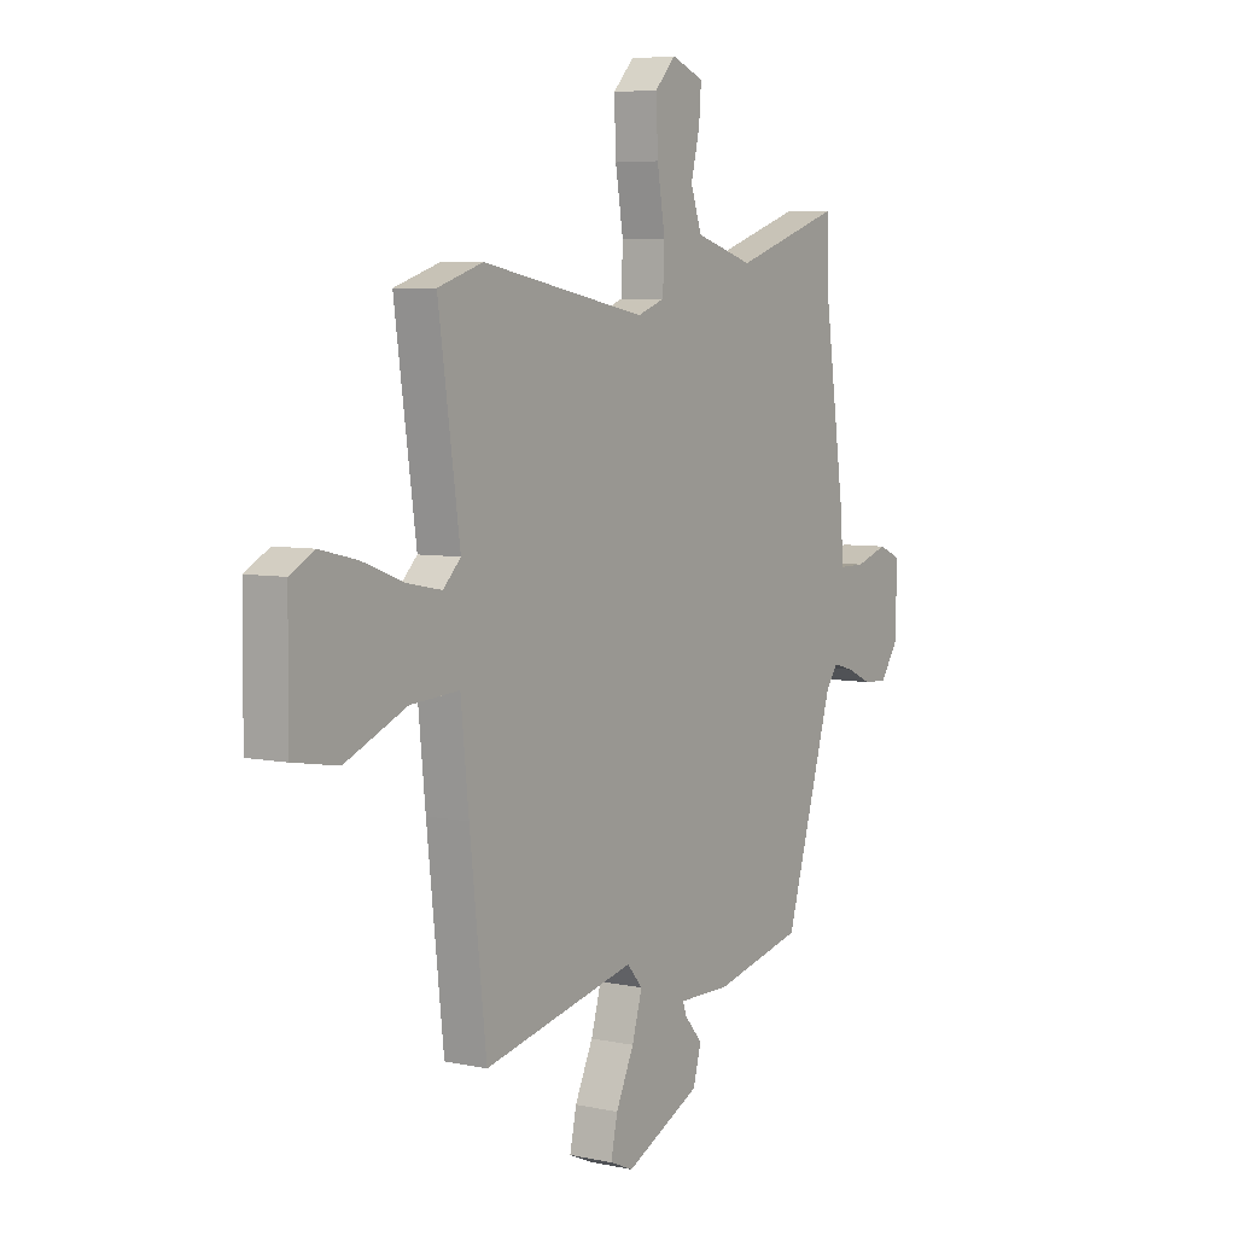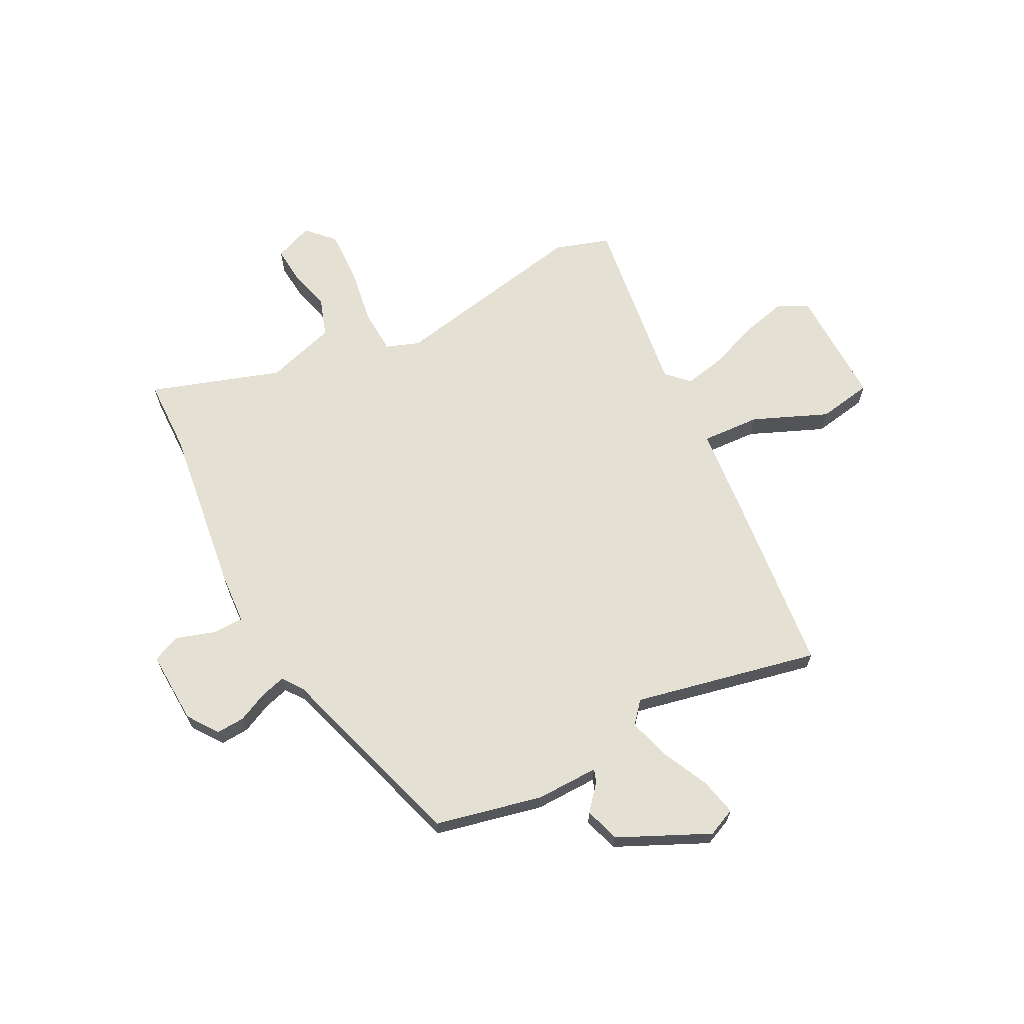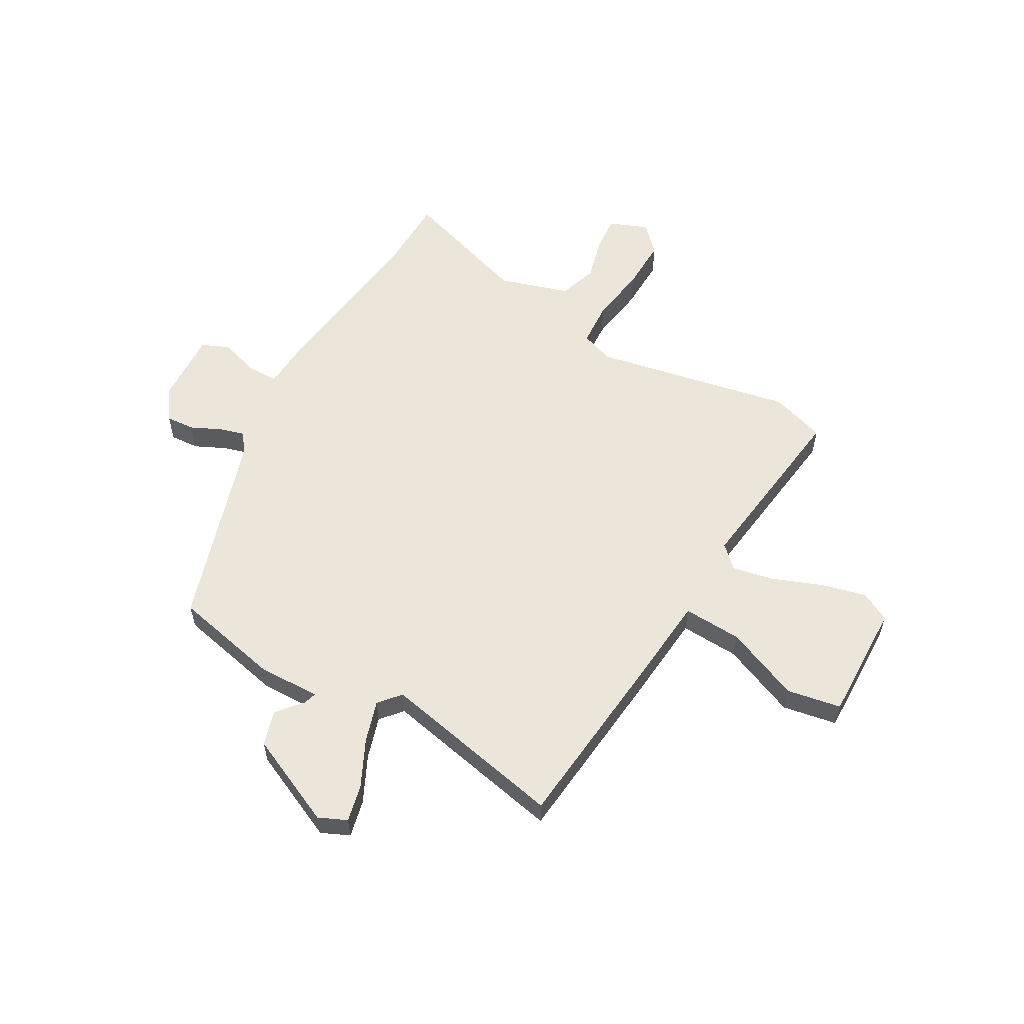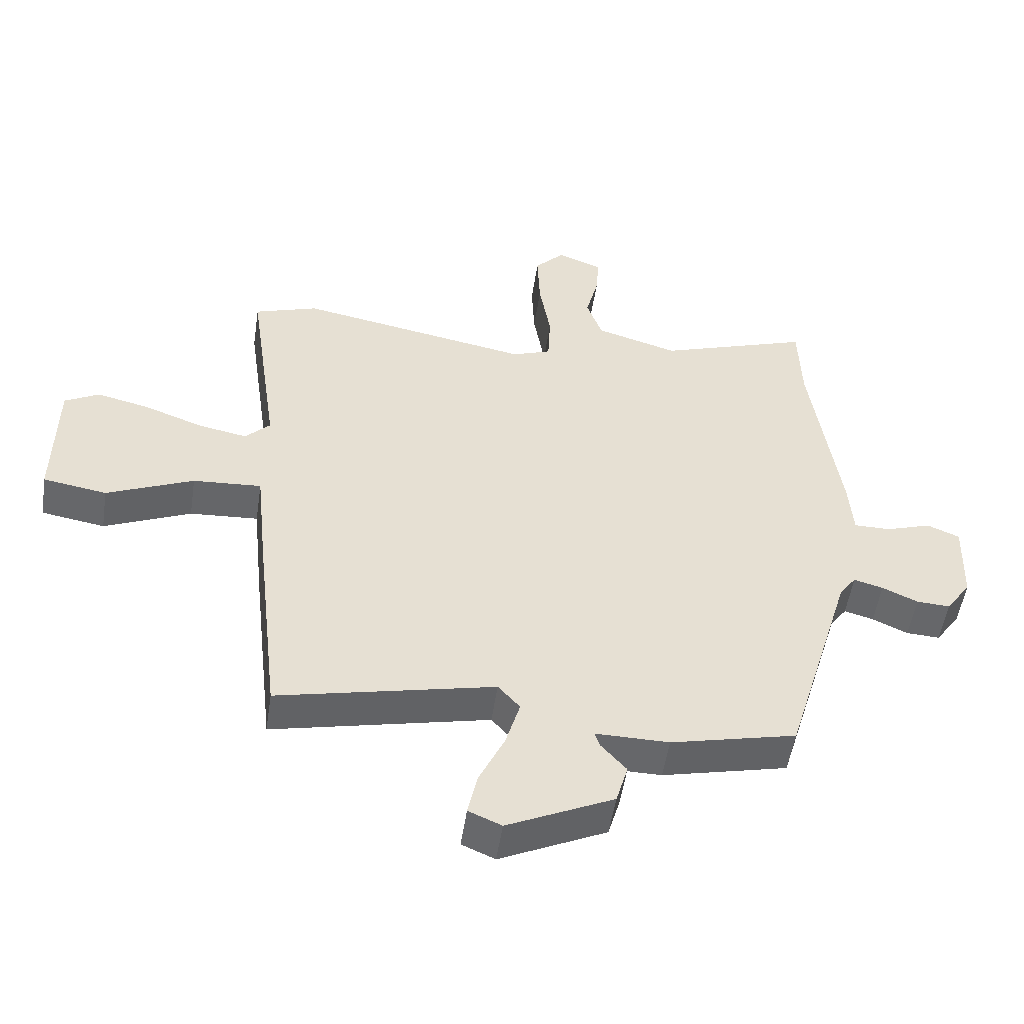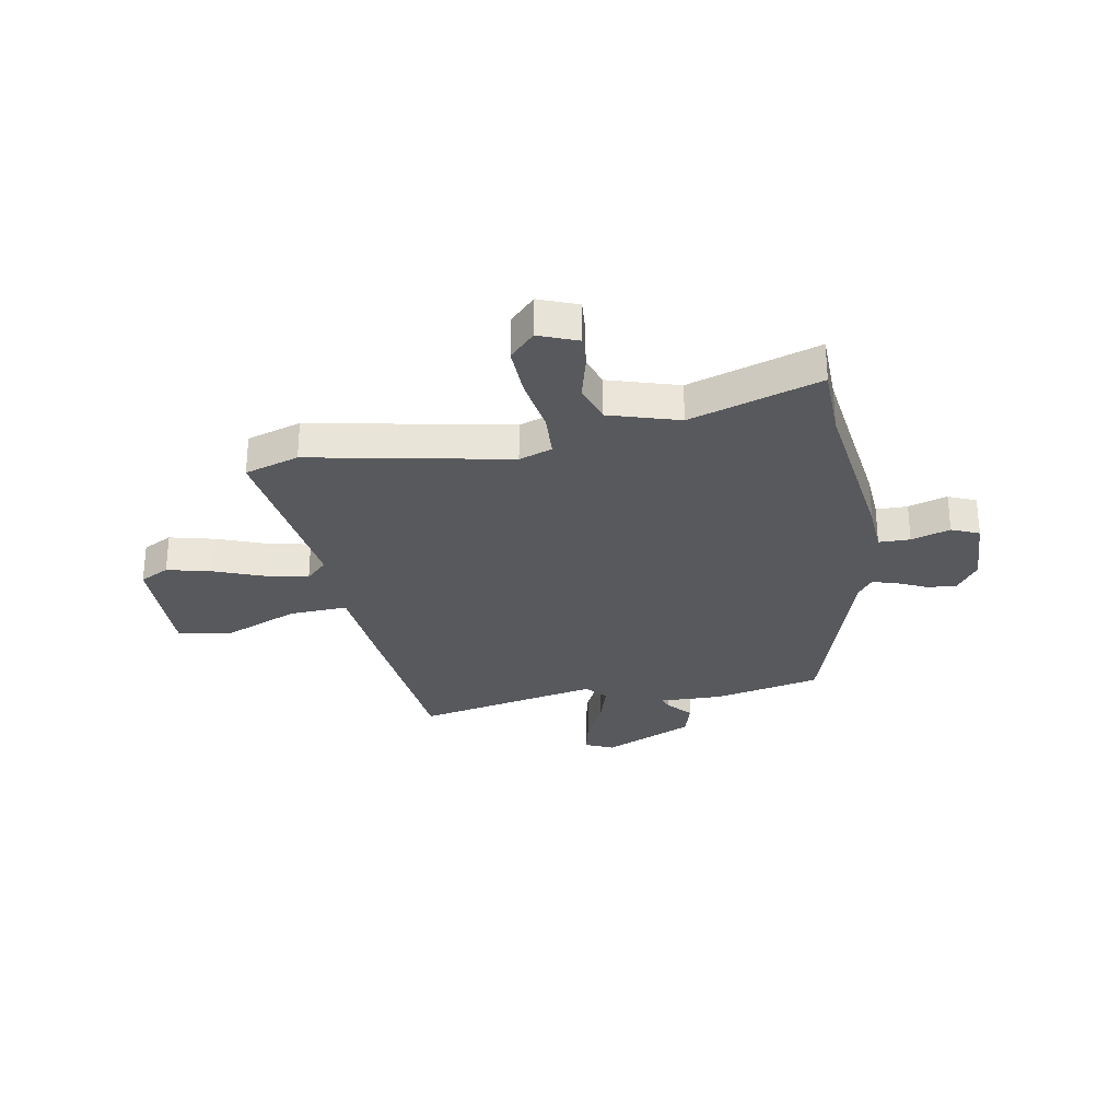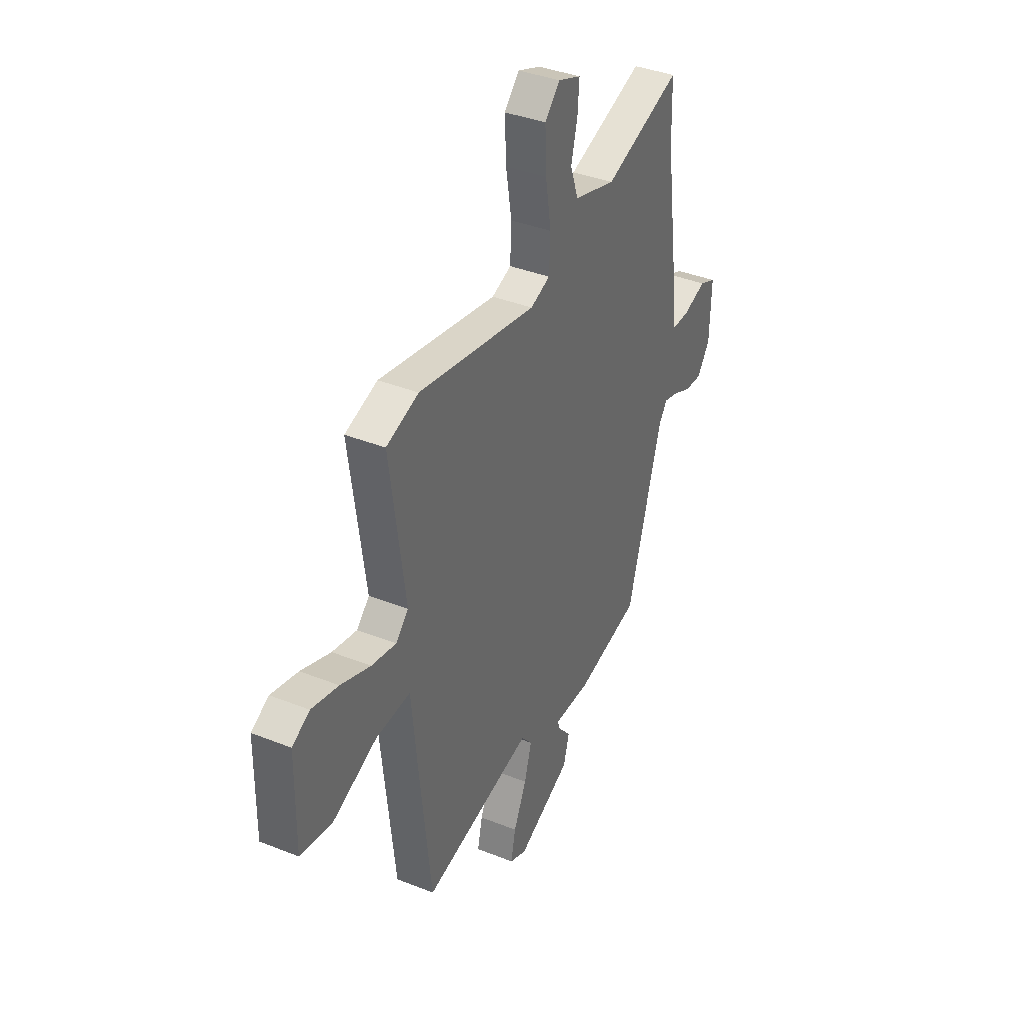
<metadata>
{"format":"obj","ext":"obj","renderer":"f3d","projection":"perspective","resolution":1024,"background":"white","views":[{"elev":5.8,"azim":-57.1,"up":"+Z"},{"elev":66.1,"azim":152.2,"up":"+Y"},{"elev":57.4,"azim":-151.2,"up":"+Y"},{"elev":-52.1,"azim":-8.5,"up":"+Z"},{"elev":-29.0,"azim":9.6,"up":"+Y"},{"elev":37.9,"azim":-63.1,"up":"+Z"}]}
</metadata>
<code>
v -0.519 0.07 0.494
v -0.417 0.07 0.528
v -0.043 0.07 0.459
v 0.019 0.07 0.482
v 0.023 0.07 0.566
v 0.005 0.07 0.674
v 0.001 0.07 0.772
v 0.048 0.07 0.822
v 0.121 0.07 0.794
v 0.116 0.07 0.727
v 0.096 0.07 0.646
v 0.121 0.07 0.574
v 0.253 0.07 0.535
v 0.497 0.07 0.618
v 0.501 0.07 0.479
v 0.546 0.07 0.159
v 0.553 0.07 0.064
v 0.612 0.07 0.064
v 0.685 0.07 0.088
v 0.737 0.07 0.066
v 0.732 0.07 -0.072
v 0.692 0.07 -0.13
v 0.638 0.07 -0.127
v 0.581 0.07 -0.101
v 0.534 0.07 -0.088
v 0.507 0.07 -0.126
v 0.397 0.07 -0.493
v 0.196 0.07 -0.54
v 0.078 0.07 -0.539
v 0.086 0.07 -0.563
v 0.127 0.07 -0.61
v 0.108 0.07 -0.676
v -0.062 0.07 -0.757
v -0.115 0.07 -0.734
v -0.1 0.07 -0.664
v -0.059 0.07 -0.576
v -0.036 0.07 -0.497
v -0.071 0.07 -0.457
v -0.417 0.07 -0.534
v -0.455 0.07 -0.197
v -0.473 0.07 -0.023
v -0.583 0.07 -0.03
v -0.722 0.07 -0.09
v -0.824 0.07 -0.073
v -0.822 0.07 0.15
v -0.767 0.07 0.18
v -0.682 0.07 0.16
v -0.588 0.07 0.125
v -0.51 0.07 0.11
v -0.47 0.07 0.15
v -0.519 0 0.494
v -0.417 0 0.528
v -0.043 0 0.459
v 0.019 0 0.482
v 0.023 0 0.566
v 0.005 0 0.674
v 0.001 0 0.772
v 0.048 0 0.822
v 0.121 0 0.794
v 0.116 0 0.727
v 0.096 0 0.646
v 0.121 0 0.574
v 0.253 0 0.535
v 0.497 0 0.618
v 0.501 0 0.479
v 0.546 0 0.159
v 0.553 0 0.064
v 0.612 0 0.064
v 0.685 0 0.088
v 0.737 0 0.066
v 0.732 0 -0.072
v 0.692 0 -0.13
v 0.638 0 -0.127
v 0.581 0 -0.101
v 0.534 0 -0.088
v 0.507 0 -0.126
v 0.397 0 -0.493
v 0.196 0 -0.54
v 0.078 0 -0.539
v 0.086 0 -0.563
v 0.127 0 -0.61
v 0.108 0 -0.676
v -0.062 0 -0.757
v -0.115 0 -0.734
v -0.1 0 -0.664
v -0.059 0 -0.576
v -0.036 0 -0.497
v -0.071 0 -0.457
v -0.417 0 -0.534
v -0.455 0 -0.197
v -0.473 0 -0.023
v -0.583 0 -0.03
v -0.722 0 -0.09
v -0.824 0 -0.073
v -0.822 0 0.15
v -0.767 0 0.18
v -0.682 0 0.16
v -0.588 0 0.125
v -0.51 0 0.11
v -0.47 0 0.15
f 46 47 48
f 45 46 48
f 44 45 48
f 43 44 48
f 42 43 48
f 41 42 48 49
f 38 39 40 41
f 38 41 49 50
f 34 35 36
f 33 34 36
f 32 33 36
f 31 32 36
f 30 31 36
f 29 30 36 37
f 1 2 3
f 50 1 3
f 38 50 3
f 37 38 3
f 29 37 3
f 28 29 3
f 27 28 3
f 26 27 3
f 22 23 24
f 21 22 24
f 20 21 24
f 19 20 24
f 18 19 24
f 17 18 24 25
f 26 3 4
f 25 26 4
f 17 25 4
f 16 17 4
f 15 16 4
f 9 10 11
f 8 9 11
f 7 8 11
f 6 7 11
f 5 6 11
f 5 11 12
f 4 5 12 13
f 13 14 15
f 4 13 15
f 98 97 96
f 98 96 95
f 98 95 94
f 98 94 93
f 98 93 92
f 99 98 92 91
f 91 90 89 88
f 100 99 91 88
f 86 85 84
f 86 84 83
f 86 83 82
f 86 82 81
f 86 81 80
f 87 86 80 79
f 53 52 51
f 53 51 100
f 53 100 88
f 53 88 87
f 53 87 79
f 53 79 78
f 53 78 77
f 53 77 76
f 74 73 72
f 74 72 71
f 74 71 70
f 74 70 69
f 74 69 68
f 75 74 68 67
f 54 53 76
f 54 76 75
f 54 75 67
f 54 67 66
f 54 66 65
f 61 60 59
f 61 59 58
f 61 58 57
f 61 57 56
f 61 56 55
f 62 61 55
f 63 62 55 54
f 65 64 63
f 65 63 54
f 1 51 52 2
f 2 52 53 3
f 3 53 54 4
f 4 54 55 5
f 5 55 56 6
f 6 56 57 7
f 7 57 58 8
f 8 58 59 9
f 9 59 60 10
f 10 60 61 11
f 11 61 62 12
f 12 62 63 13
f 13 63 64 14
f 14 64 65 15
f 15 65 66 16
f 16 66 67 17
f 17 67 68 18
f 18 68 69 19
f 19 69 70 20
f 20 70 71 21
f 21 71 72 22
f 22 72 73 23
f 23 73 74 24
f 24 74 75 25
f 25 75 76 26
f 26 76 77 27
f 27 77 78 28
f 28 78 79 29
f 29 79 80 30
f 30 80 81 31
f 31 81 82 32
f 32 82 83 33
f 33 83 84 34
f 34 84 85 35
f 35 85 86 36
f 36 86 87 37
f 37 87 88 38
f 38 88 89 39
f 39 89 90 40
f 40 90 91 41
f 41 91 92 42
f 42 92 93 43
f 43 93 94 44
f 44 94 95 45
f 45 95 96 46
f 46 96 97 47
f 47 97 98 48
f 48 98 99 49
f 49 99 100 50
f 50 100 51 1

</code>
